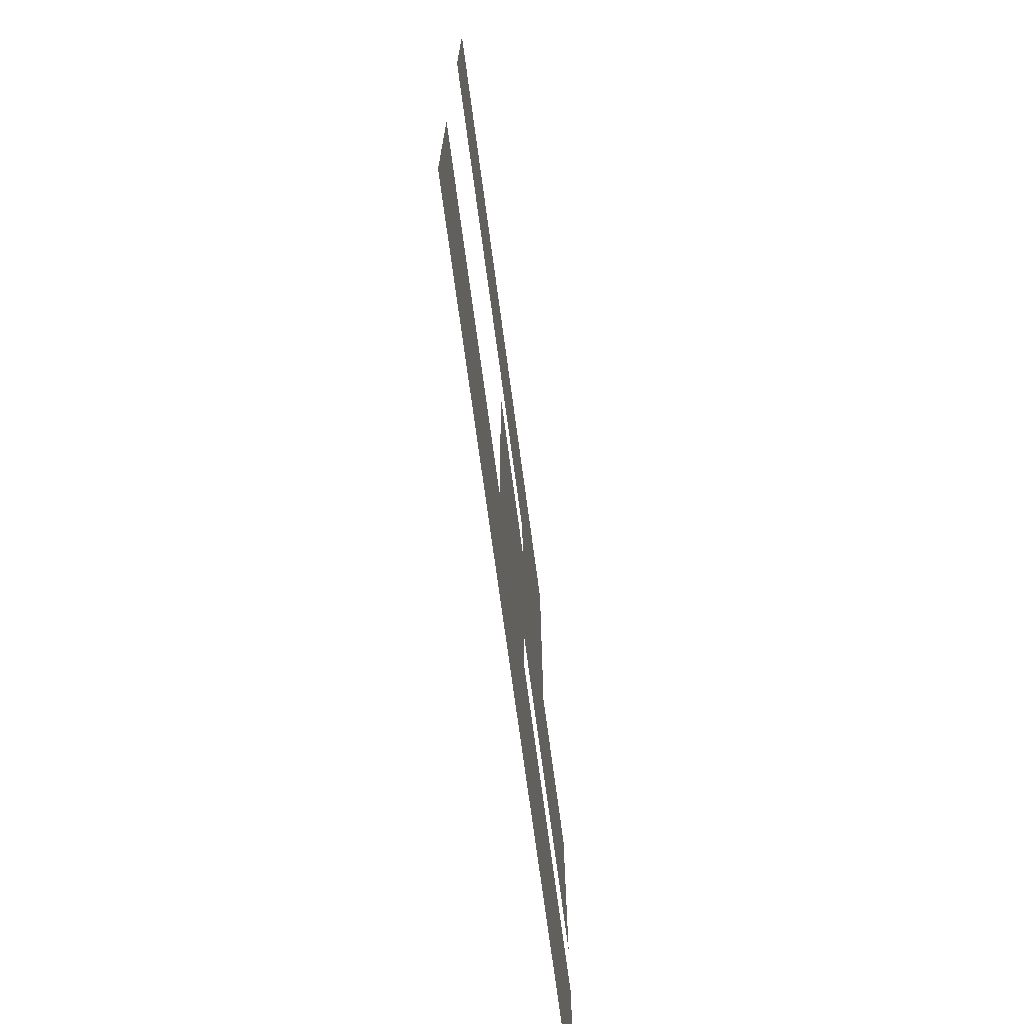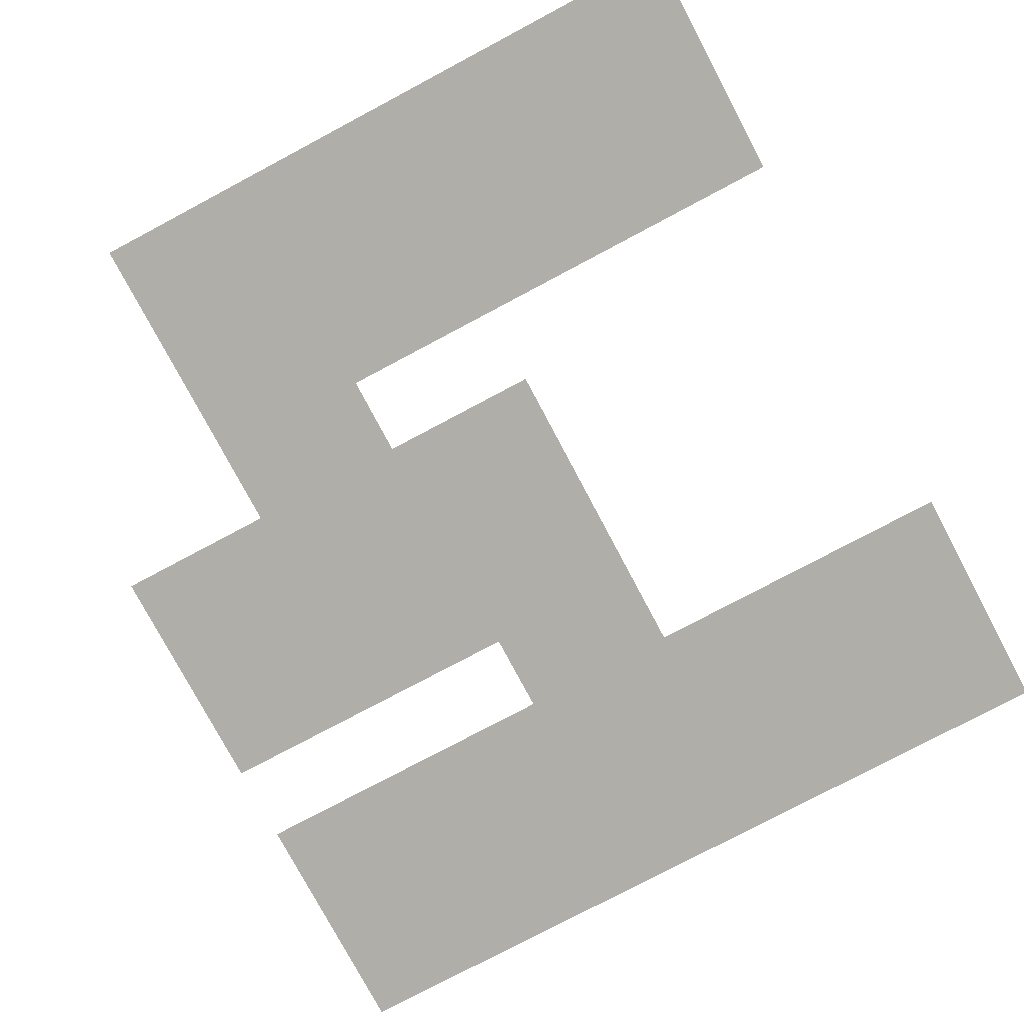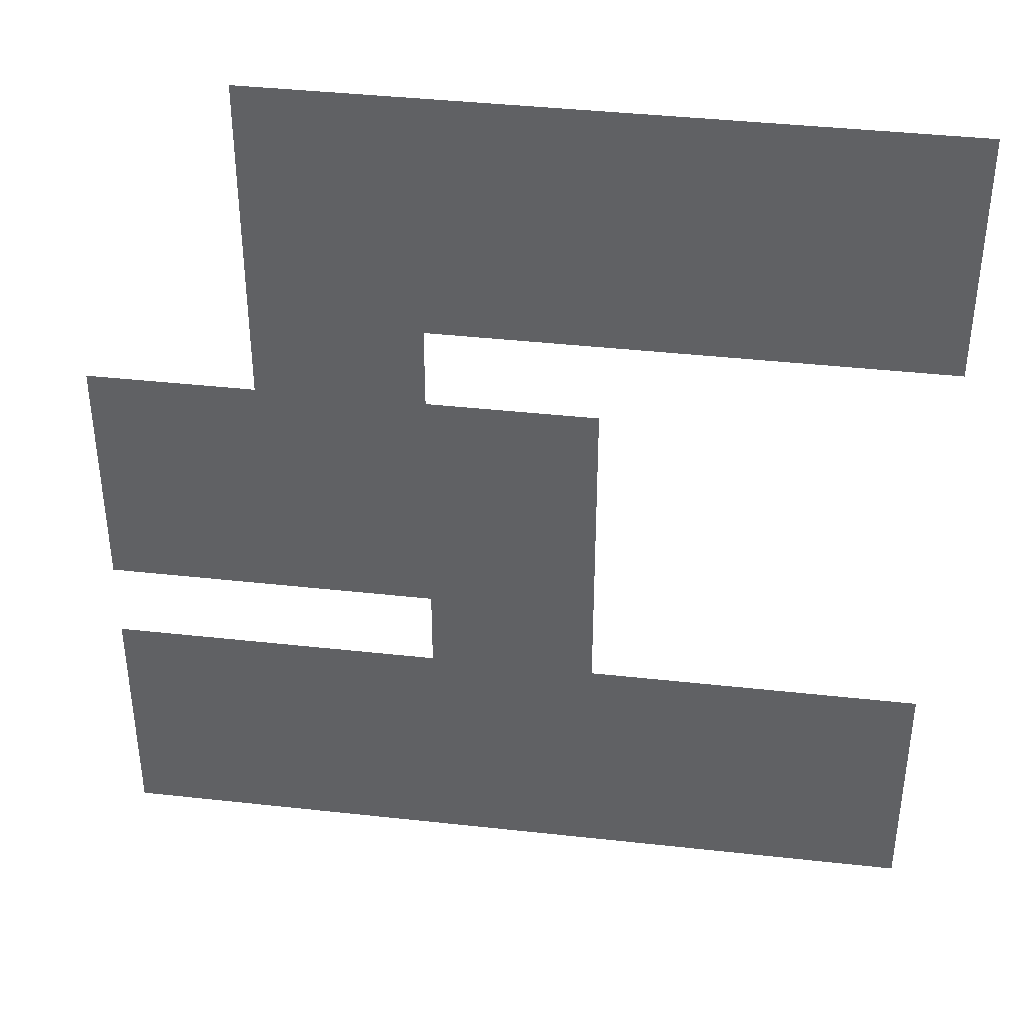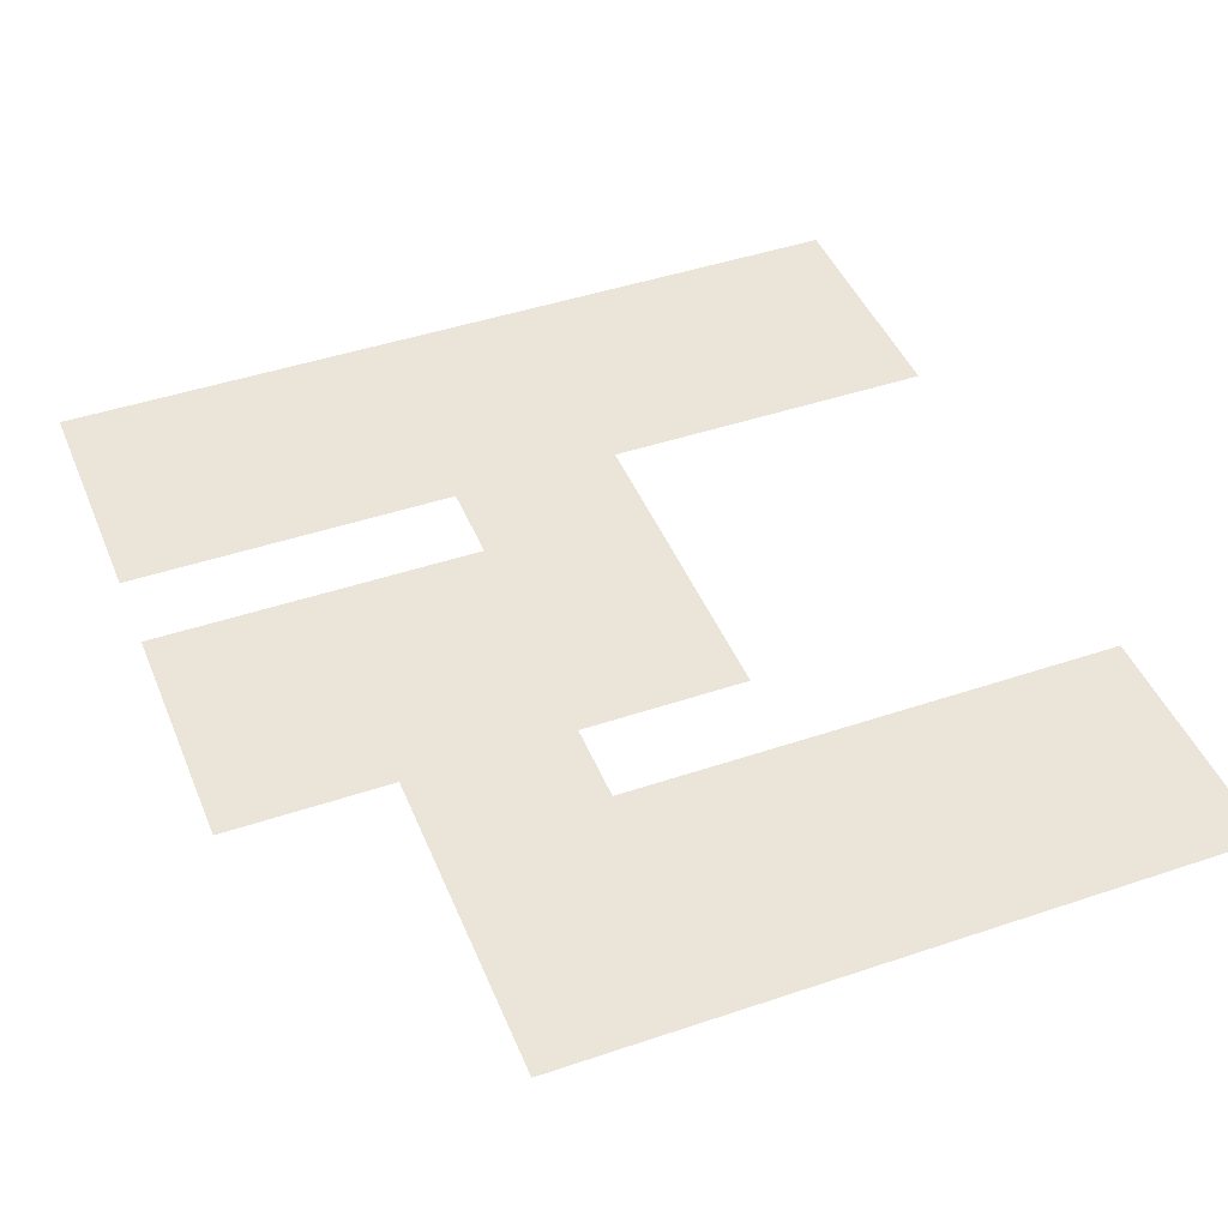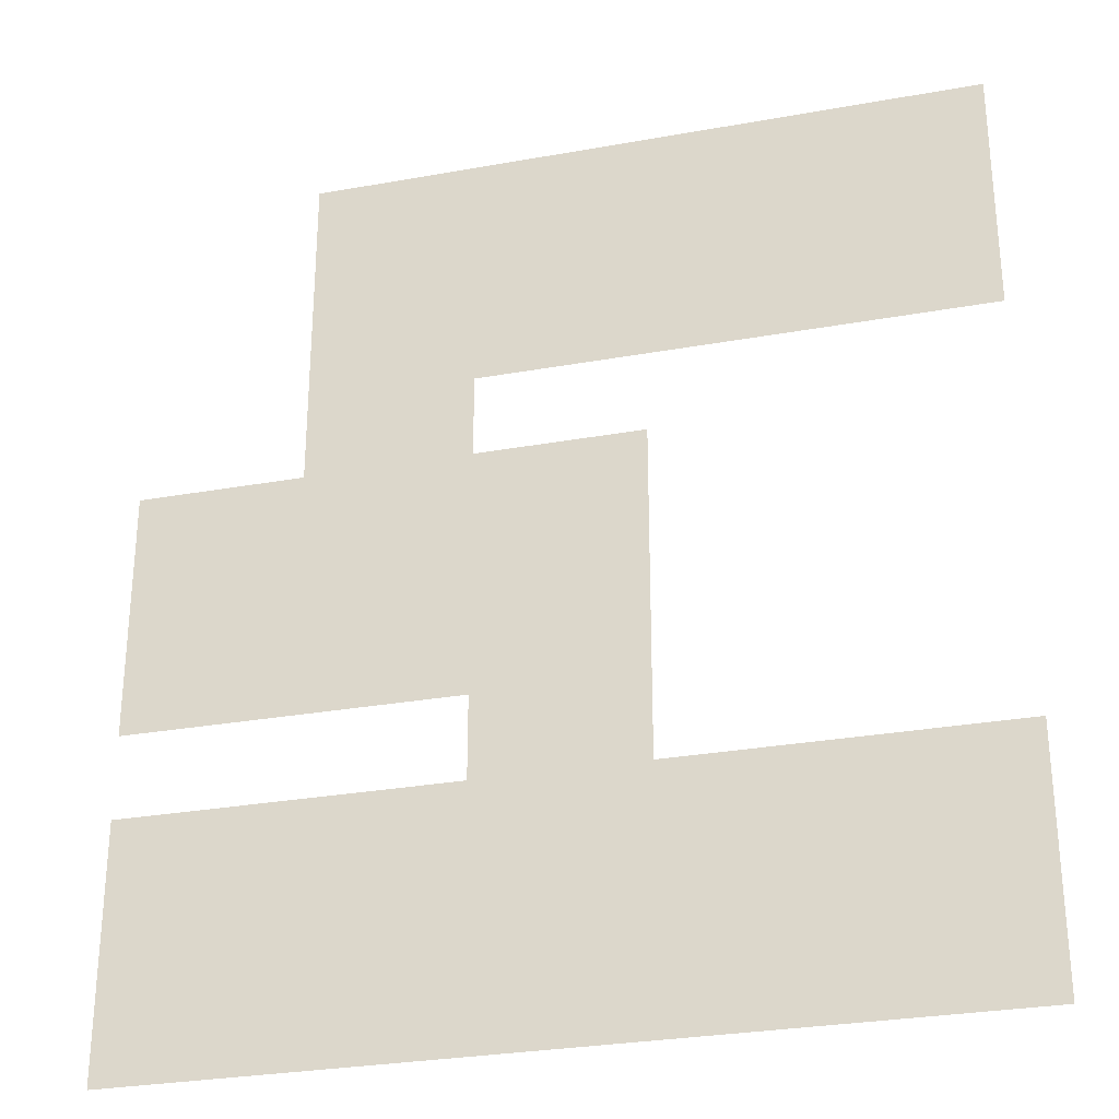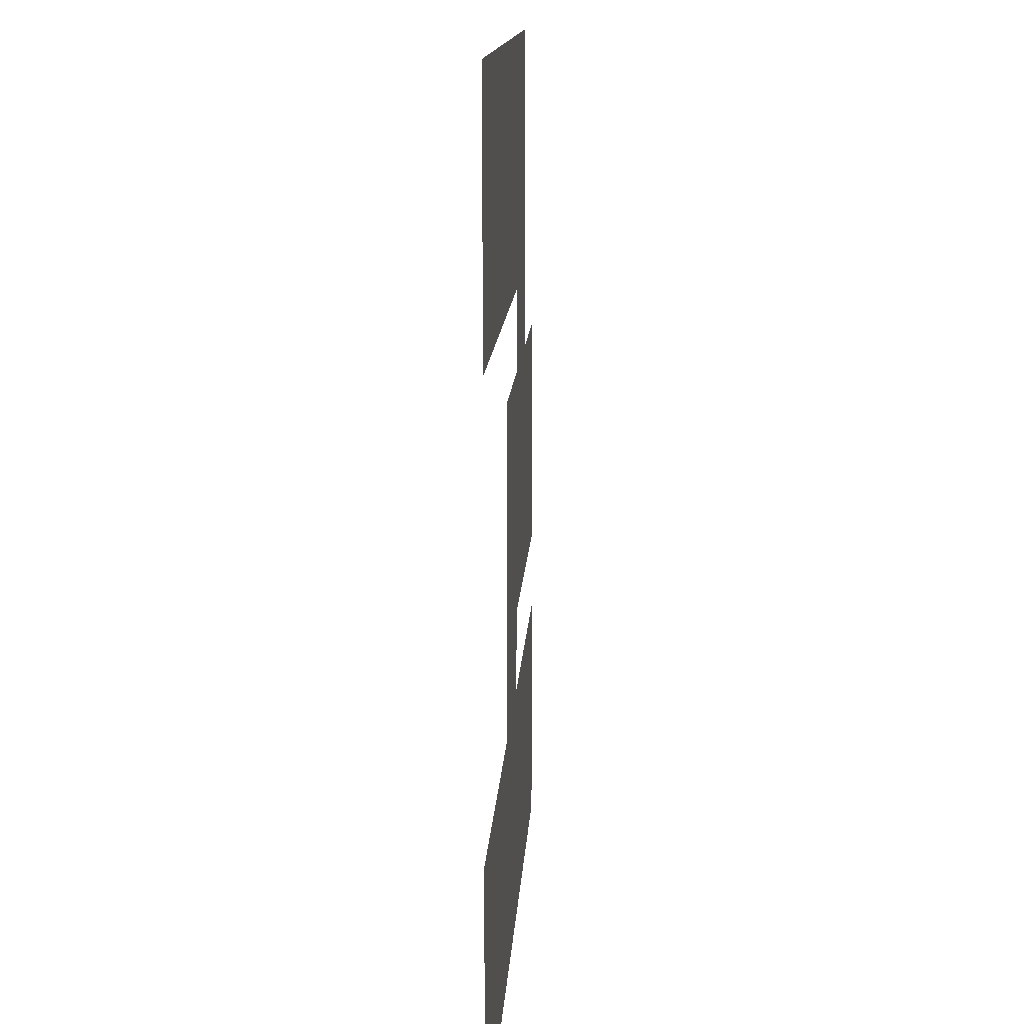
<metadata>
{"format":"obj","ext":"obj","renderer":"f3d","projection":"perspective","resolution":1024,"background":"white","views":[{"elev":-72.8,"azim":-82.3,"up":"+Y"},{"elev":-77.5,"azim":-152.0,"up":"+Z"},{"elev":39.9,"azim":-172.2,"up":"+Y"},{"elev":44.6,"azim":158.5,"up":"+Z"},{"elev":-29.3,"azim":-165.1,"up":"+Y"},{"elev":13.2,"azim":-86.8,"up":"+Y"}]}
</metadata>
<code>
v -100 -50 0
v -150 -50 0
v -150 0 0
v -100 0 0
v -200 -50 0
v -200 0 0
v -250 -50 0
v -250 0 0
v -300 -50 0
v -300 0 0
v -350 -50 0
v -350 0 0
v -400 -50 0
v -400 0 0
v -450 -50 0
v -450 0 0
v -500 -50 0
v -500 0 0
v -100 -100 0
v -150 -100 0
v -200 -100 0
v -250 -100 0
v -300 -100 0
v -350 -100 0
v -400 -100 0
v -450 -100 0
v -500 -100 0
v -100 -150 0
v -150 -150 0
v -200 -150 0
v -250 -150 0
v -300 -150 0
v -350 -150 0
v -400 -150 0
v -450 -150 0
v -500 -150 0
v 0 -250 0
v -50 -250 0
v -50 -200 0
v 0 -200 0
v -100 -250 0
v -100 -200 0
v -150 -250 0
v -150 -200 0
v -200 -250 0
v -200 -200 0
v -250 -250 0
v -250 -200 0
v -300 -250 0
v -300 -200 0
v 0 -300 0
v -50 -300 0
v -100 -300 0
v -150 -300 0
v -200 -300 0
v -250 -300 0
v -300 -300 0
v 0 -350 0
v -50 -350 0
v -100 -350 0
v -150 -350 0
v -200 -350 0
v -250 -350 0
v -300 -350 0
v 0 -450 0
v -50 -450 0
v -50 -400 0
v 0 -400 0
v -100 -450 0
v -100 -400 0
v -150 -450 0
v -150 -400 0
v -200 -450 0
v -200 -400 0
v -250 -450 0
v -250 -400 0
v -300 -450 0
v -300 -400 0
v -350 -450 0
v -350 -400 0
v -400 -450 0
v -400 -400 0
v -450 -450 0
v -450 -400 0
v -500 -450 0
v -500 -400 0
v 0 -500 0
v -50 -500 0
v -100 -500 0
v -150 -500 0
v -200 -500 0
v -250 -500 0
v -300 -500 0
v -350 -500 0
v -400 -500 0
v -450 -500 0
v -500 -500 0
v 0 -550 0
v -50 -550 0
v -100 -550 0
v -150 -550 0
v -200 -550 0
v -250 -550 0
v -300 -550 0
v -350 -550 0
v -400 -550 0
v -450 -550 0
v -500 -550 0
g mesh_0001
f 1 2 3 4
f 2 5 6 3
f 5 7 8 6
f 7 9 10 8
f 9 11 12 10
f 11 13 14 12
f 13 15 16 14
f 15 17 18 16
f 19 20 2 1
f 20 21 5 2
f 21 22 7 5
f 22 23 9 7
f 23 24 11 9
f 24 25 13 11
f 25 26 15 13
f 26 27 17 15
f 28 29 20 19
f 29 30 21 20
f 30 31 22 21
f 31 32 23 22
f 32 33 24 23
f 33 34 25 24
f 34 35 26 25
f 35 36 27 26
f 37 38 39 40
f 38 41 42 39
f 41 43 44 42
f 43 45 46 44
f 45 47 48 46
f 47 49 50 48
f 51 52 38 37
f 52 53 41 38
f 53 54 43 41
f 54 55 45 43
f 55 56 47 45
f 56 57 49 47
f 58 59 52 51
f 59 60 53 52
f 60 61 54 53
f 61 62 55 54
f 62 63 56 55
f 63 64 57 56
f 65 66 67 68
f 66 69 70 67
f 69 71 72 70
f 71 73 74 72
f 73 75 76 74
f 75 77 78 76
f 77 79 80 78
f 79 81 82 80
f 81 83 84 82
f 83 85 86 84
f 87 88 66 65
f 88 89 69 66
f 89 90 71 69
f 90 91 73 71
f 91 92 75 73
f 92 93 77 75
f 93 94 79 77
f 94 95 81 79
f 95 96 83 81
f 96 97 85 83
f 98 99 88 87
f 99 100 89 88
f 100 101 90 89
f 101 102 91 90
f 102 103 92 91
f 103 104 93 92
f 104 105 94 93
f 105 106 95 94
f 106 107 96 95
f 107 108 97 96
g mesh_0002
f 28 29 20 19
f 29 30 21 20
f 42 44 29 28
f 44 46 30 29
f 41 43 44 42
f 43 45 46 44
f 53 54 43 41
f 54 55 45 43
f 60 61 54 53
f 61 62 55 54
f 62 63 56 55
f 63 64 57 56
f 74 76 63 62
f 76 78 64 63
f 73 75 76 74
f 75 77 78 76
f 91 92 75 73
f 92 93 77 75
f 102 103 92 91
f 103 104 93 92
g mesh_0003
f 13 15 16 14
f 15 17 18 16
f 25 26 15 13
f 26 27 17 15
f 37 38 39 40
f 38 41 42 39
f 51 52 38 37
f 52 53 41 38
f 81 83 84 82
f 83 85 86 84
f 95 96 83 81
f 96 97 85 83

</code>
